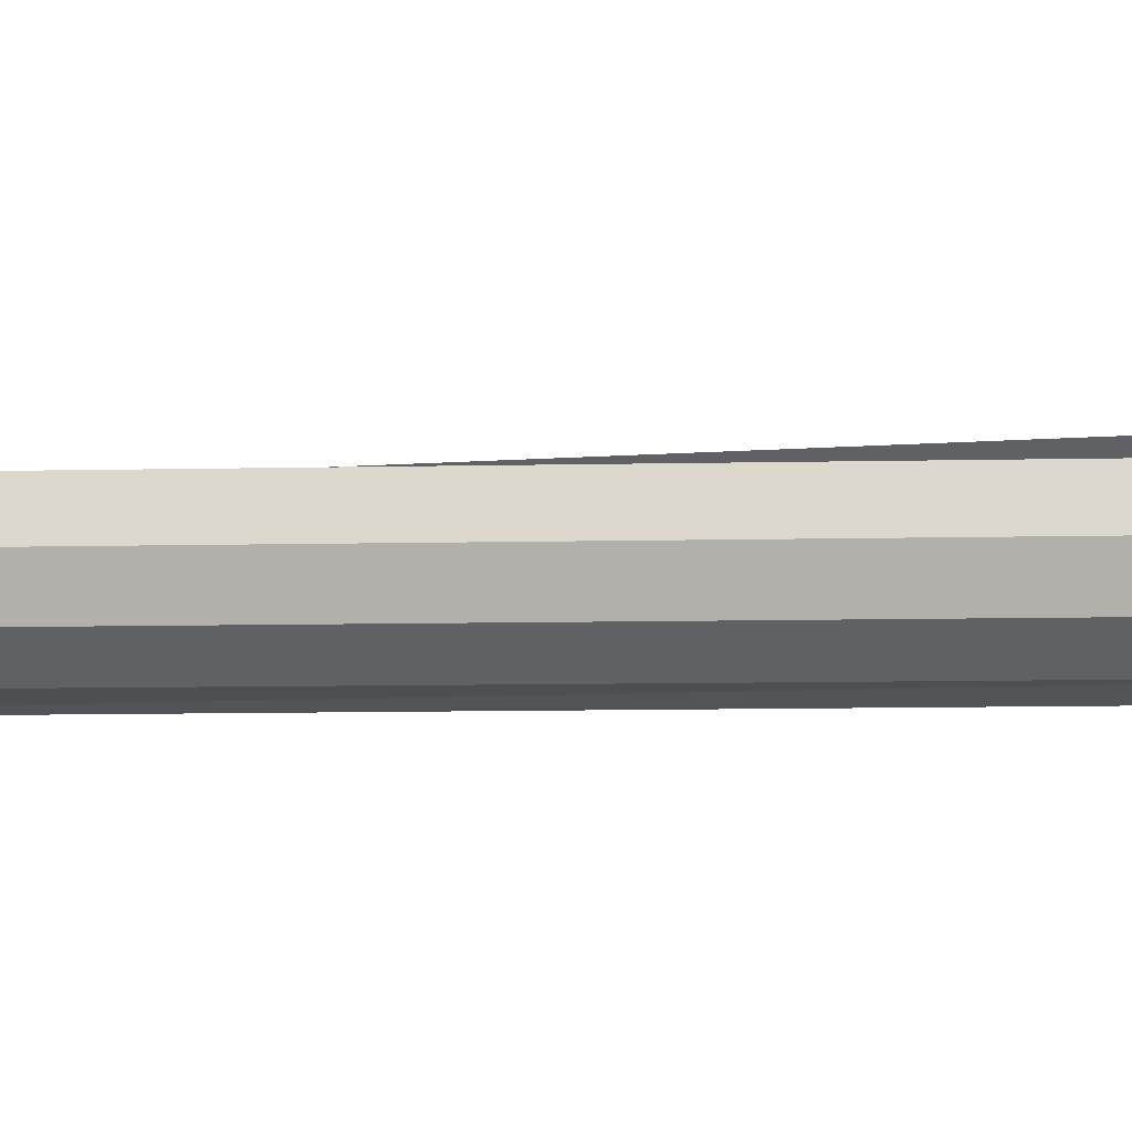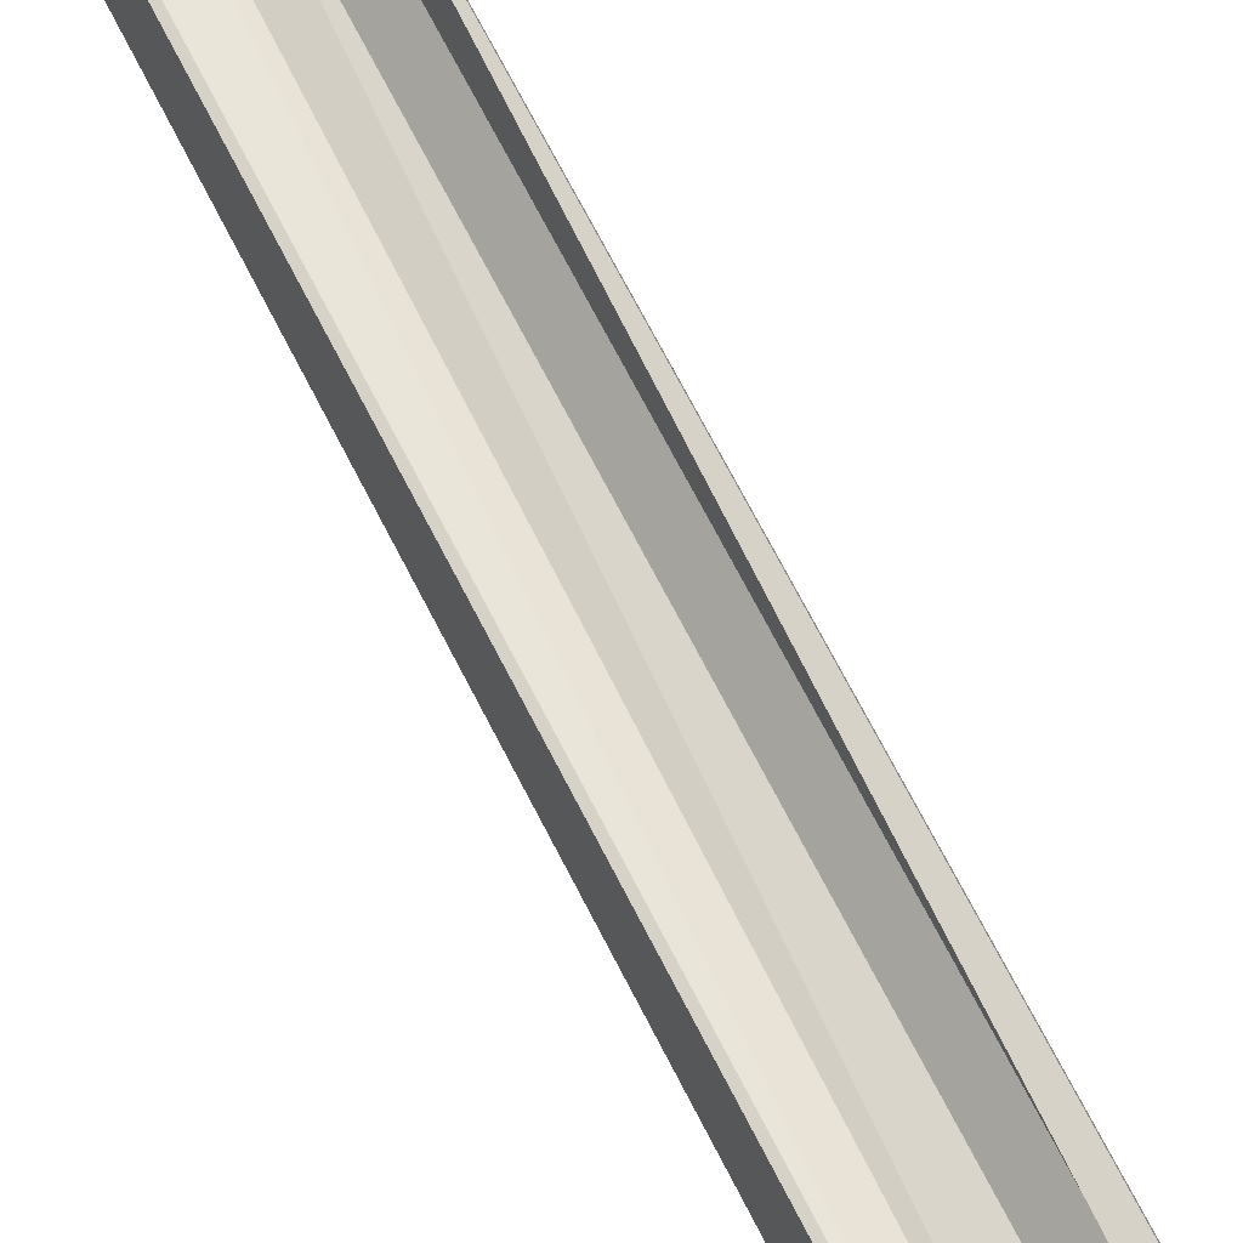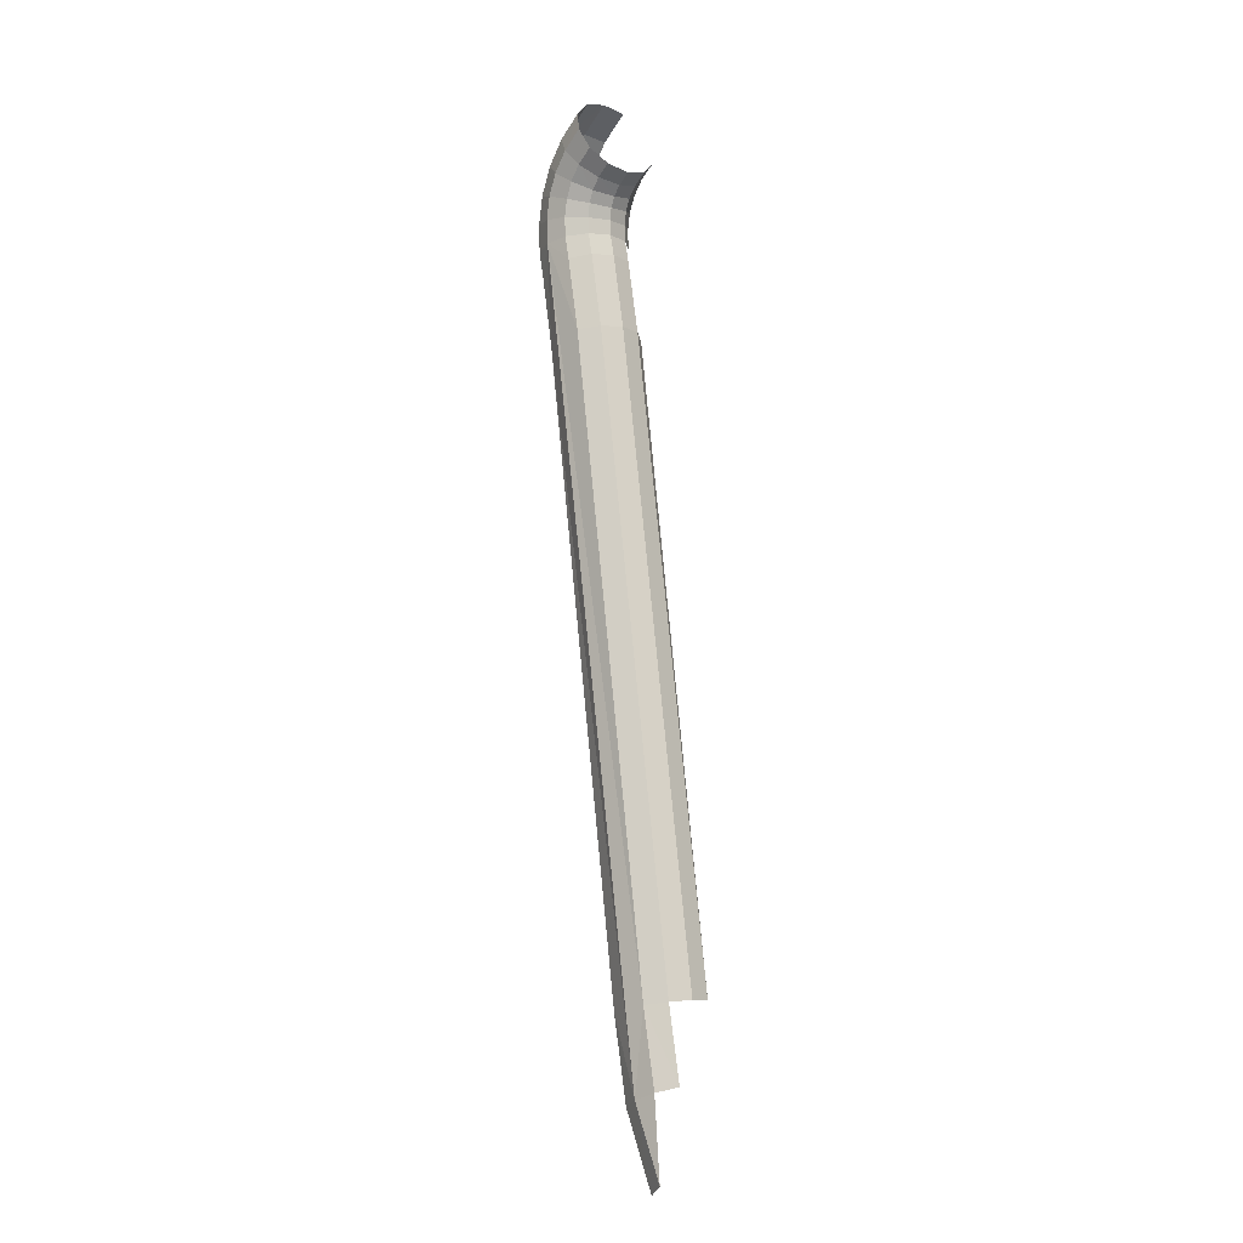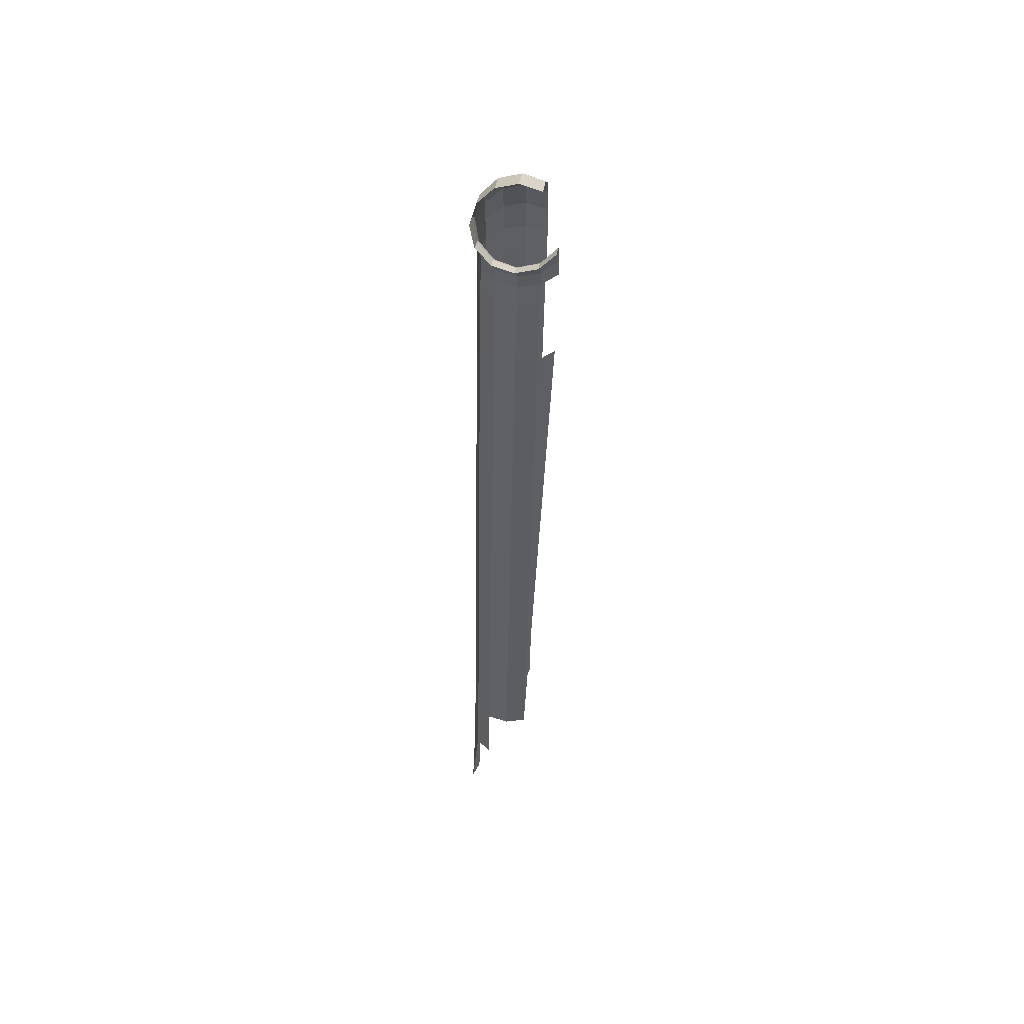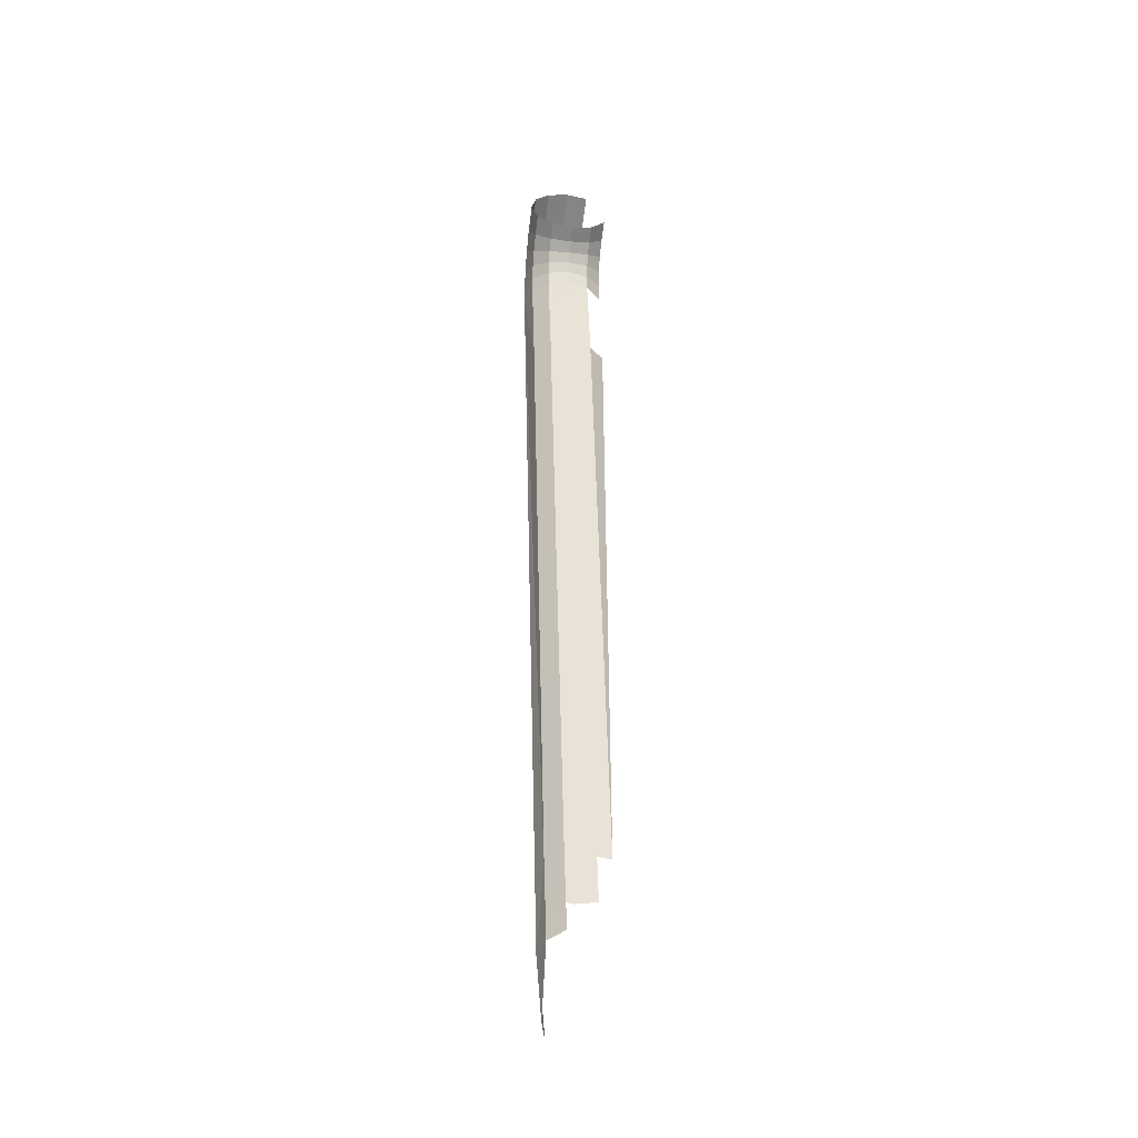
<metadata>
{"format":"obj","ext":"obj","renderer":"f3d","projection":"perspective","resolution":1024,"background":"white","views":[{"elev":-5.1,"azim":87.0,"up":"+Z"},{"elev":62.4,"azim":145.0,"up":"+Z"},{"elev":-6.9,"azim":-126.7,"up":"+Y"},{"elev":58.4,"azim":-84.1,"up":"+Y"},{"elev":-28.5,"azim":-98.9,"up":"+Y"}]}
</metadata>
<code>
o LM_GI_giapron_Lsling1
v 52.61 88.73 -2.744
v 51.71 86.93 -4.752
v 55.12 84.69 -4.752
v 56.43 86.21 -2.744
v 52.61 88.73 -2.744
v 55.12 84.69 -4.752
v 52.94 89.39 -6.902e-06
v 52.61 88.73 -2.744
v 56.43 86.21 -2.744
v 55.12 84.69 -4.752
v 51.71 86.93 -4.752
v 53.32 82.61 -5.487
v 51.71 86.93 -4.752
v 50.48 84.48 -5.487
v 53.32 82.61 -5.487
v 56.43 86.21 -2.744
v 55.12 84.69 -4.752
v 57.62 81.87 -4.752
v 56.91 86.77 -3.451e-06
v 52.94 89.39 -6.902e-06
v 56.43 86.21 -2.744
v 55.12 84.69 -4.752
v 53.32 82.61 -5.487
v 55.34 80.35 -5.487
v 57.62 81.87 -4.752
v 55.12 84.69 -4.752
v 55.34 80.35 -5.487
v 59.29 82.98 -2.744
v 56.43 86.21 -2.744
v 57.62 81.87 -4.752
v 56.91 86.77 -3.451e-06
v 56.43 86.21 -2.744
v 59.29 82.98 -2.744
v 53.32 82.61 -5.487
v 50.48 84.48 -5.487
v 51.53 80.54 -4.752
v 50.48 84.48 -5.487
v 49.25 82.03 -4.752
v 51.53 80.54 -4.752
v 56.91 86.77 -3.451e-06
v 56.43 86.21 2.744
v 52.94 89.39 -6.902e-06
v 55.34 80.35 -5.487
v 53.32 82.61 -5.487
v 53.05 78.83 -4.752
v 56.43 86.21 2.744
v 52.61 88.73 2.744
v 52.94 89.39 -6.902e-06
v 59.18 78.61 -4.752
v 57.62 81.87 -4.752
v 55.34 80.35 -5.487
v 59.91 83.39 -3.451e-06
v 56.91 86.77 -3.451e-06
v 59.29 82.98 -2.744
v 61.09 79.24 -2.744
v 59.29 82.98 -2.744
v 57.62 81.87 -4.752
v 53.32 82.61 -5.487
v 51.53 80.54 -4.752
v 53.05 78.83 -4.752
v 59.18 78.61 -4.752
v 61.09 79.24 -2.744
v 57.62 81.87 -4.752
v 56.58 77.76 -5.487
v 59.18 78.61 -4.752
v 55.34 80.35 -5.487
v 56.58 77.76 -5.487
v 55.34 80.35 -5.487
v 53.05 78.83 -4.752
v 51.53 80.54 -4.752
v 49.25 82.03 -4.752
v 50.22 79.02 -2.744
v 59.91 83.39 -3.451e-06
v 59.29 82.98 2.744
v 56.91 86.77 -3.451e-06
v 59.29 82.98 2.744
v 56.43 86.21 2.744
v 56.91 86.77 -3.451e-06
v 61.79 79.47 -3.451e-06
v 59.91 83.39 -3.451e-06
v 59.29 82.98 -2.744
v 61.09 79.24 -2.744
v 61.79 79.47 -3.451e-06
v 59.29 82.98 -2.744
v 49.25 82.03 -4.752
v 48.35 80.23 -2.744
v 50.22 79.02 -2.744
v 53.97 76.91 -4.752
v 56.58 77.76 -5.487
v 53.05 78.83 -4.752
v 59.84 75.13 -4.752
v 59.18 78.61 -4.752
v 56.58 77.76 -5.487
v 53.05 78.83 -4.752
v 51.53 80.54 -4.752
v 51.38 77.72 -2.744
v 61.84 75.27 -2.744
v 61.09 79.24 -2.744
v 59.18 78.61 -4.752
v 57.1 74.94 -5.487
v 56.58 77.76 -5.487
v 53.97 76.91 -4.752
v 51.53 80.54 -4.752
v 50.22 79.02 -2.744
v 51.38 77.72 -2.744
v 57.1 74.94 -5.487
v 59.84 75.13 -4.752
v 56.58 77.76 -5.487
v 59.29 82.98 2.744
v 59.91 83.39 -3.451e-06
v 61.79 79.47 -3.451e-06
v 53.97 76.91 -4.752
v 53.05 78.83 -4.752
v 51.38 77.72 -2.744
v 59.84 75.13 -4.752
v 61.84 75.27 -2.744
v 59.18 78.61 -4.752
v 54.36 74.75 -4.752
v 57.1 74.94 -5.487
v 53.97 76.91 -4.752
v 50.22 79.02 -2.744
v 48.35 80.23 -2.744
v 49.74 78.46 -1.38e-05
v 52.06 76.29 -2.744
v 53.97 76.91 -4.752
v 51.38 77.72 -2.744
v 62.57 75.32 -3.451e-06
v 61.79 79.47 -3.451e-06
v 61.09 79.24 -2.744
v 54.36 74.75 -4.752
v 53.97 76.91 -4.752
v 52.06 76.29 -2.744
v 59.69 71.57 -4.752
v 59.84 75.13 -4.752
v 57.1 74.94 -5.487
v 61.84 75.27 -2.744
v 62.57 75.32 -3.451e-06
v 61.09 79.24 -2.744
v 56.97 71.95 -5.487
v 57.1 74.94 -5.487
v 54.36 74.75 -4.752
v 61.09 79.24 2.744
v 59.29 82.98 2.744
v 61.79 79.47 -3.451e-06
v 48.35 80.23 -2.744
v 48.03 79.57 -1.38e-05
v 49.74 78.46 -1.38e-05
v 51.38 77.72 -2.744
v 50.22 79.02 -2.744
v 50.77 77.31 -1.38e-05
v 56.97 71.95 -5.487
v 59.69 71.57 -4.752
v 57.1 74.94 -5.487
v 61.67 71.29 -2.744
v 61.84 75.27 -2.744
v 59.84 75.13 -4.752
v 52.36 74.61 -2.744
v 54.36 74.75 -4.752
v 52.06 76.29 -2.744
v 52.06 76.29 -2.744
v 51.38 77.72 -2.744
v 50.77 77.31 -1.38e-05
v 50.22 79.02 -2.744
v 49.74 78.46 -1.38e-05
v 50.77 77.31 -1.38e-05
v 54.25 72.33 -4.752
v 56.97 71.95 -5.487
v 54.36 74.75 -4.752
v 61.09 79.24 2.744
v 61.79 79.47 -3.451e-06
v 62.57 75.32 -3.451e-06
v 54.25 72.33 -4.752
v 54.36 74.75 -4.752
v 52.36 74.61 -2.744
v 59.69 71.57 -4.752
v 61.67 71.29 -2.744
v 59.84 75.13 -4.752
v 49.74 78.46 -1.38e-05
v 48.03 79.57 -1.38e-05
v 48.35 80.23 2.744
v 52.36 74.61 -2.744
v 52.06 76.29 -2.744
v 51.36 76.06 -1.38e-05
v 51.36 76.06 -1.38e-05
v 52.06 76.29 -2.744
v 50.77 77.31 -1.38e-05
v 56.97 71.95 -5.487
v 54.25 72.33 -4.752
v 53.56 69.47 -4.752
v 50.77 77.31 -1.38e-05
v 49.74 78.46 -1.38e-05
v 50.22 79.02 2.744
v 52.26 72.61 -2.744
v 54.25 72.33 -4.752
v 52.36 74.61 -2.744
v 58.92 68.29 -4.752
v 59.69 71.57 -4.752
v 56.97 71.95 -5.487
v 50.22 79.02 2.744
v 49.74 78.46 -1.38e-05
v 48.35 80.23 2.744
v 62.4 71.19 -3.451e-06
v 62.57 75.32 -3.451e-06
v 61.84 75.27 -2.744
v 50.22 79.02 2.744
v 48.35 80.23 2.744
v 49.25 82.03 4.752
v 61.84 75.27 2.744
v 61.09 79.24 2.744
v 62.57 75.32 -3.451e-06
v 61.67 71.29 -2.744
v 62.4 71.19 -3.451e-06
v 61.84 75.27 -2.744
v 53.56 69.47 -4.752
v 54.25 72.33 -4.752
v 52.26 72.61 -2.744
v 51.63 74.56 -1.38e-05
v 52.36 74.61 -2.744
v 51.36 76.06 -1.38e-05
v 51.53 80.54 4.752
v 50.22 79.02 2.744
v 49.25 82.03 4.752
v 52.26 72.61 -2.744
v 52.36 74.61 -2.744
v 51.63 74.56 -1.38e-05
v 51.38 77.72 2.744
v 50.77 77.31 -1.38e-05
v 50.22 79.02 2.744
v 51.36 76.06 -1.38e-05
v 50.77 77.31 -1.38e-05
v 52.06 76.29 2.744
v 51.38 77.72 2.744
v 50.22 79.02 2.744
v 51.53 80.54 4.752
v 60.88 67.86 -2.744
v 61.67 71.29 -2.744
v 59.69 71.57 -4.752
v 50.77 77.31 -1.38e-05
v 51.38 77.72 2.744
v 52.06 76.29 2.744
v 58.92 68.29 -4.752
v 60.88 67.86 -2.744
v 59.69 71.57 -4.752
v 53.05 78.83 4.752
v 51.38 77.72 2.744
v 51.53 80.54 4.752
v 61.84 75.27 2.744
v 62.57 75.32 -3.451e-06
v 62.4 71.19 -3.451e-06
v 51.6 69.9 -2.744
v 53.56 69.47 -4.752
v 52.26 72.61 -2.744
v 51.53 72.71 -1.38e-05
v 52.26 72.61 -2.744
v 51.63 74.56 -1.38e-05
v 51.63 74.56 -1.38e-05
v 51.36 76.06 -1.38e-05
v 52.36 74.61 2.744
v 51.36 76.06 -1.38e-05
v 52.06 76.29 2.744
v 52.36 74.61 2.744
v 51.6 69.9 -2.744
v 52.26 72.61 -2.744
v 51.53 72.71 -1.38e-05
v 51.38 77.72 2.744
v 53.05 78.83 4.752
v 53.97 76.91 4.752
v 52.06 76.29 2.744
v 51.38 77.72 2.744
v 53.97 76.91 4.752
v 56.97 71.95 -5.487
v 53.56 69.47 -4.752
v 51.72 60.34 -4.752
v 57.11 59.35 -4.752
v 58.92 68.29 -4.752
v 56.97 71.95 -5.487
v 61.6 67.7 -3.451e-06
v 62.4 71.19 -3.451e-06
v 61.67 71.29 -2.744
v 60.88 67.86 -2.744
v 61.6 67.7 -3.451e-06
v 61.67 71.29 -2.744
v 51.53 72.71 -1.38e-05
v 51.63 74.56 -1.38e-05
v 52.26 72.61 2.744
v 61.67 71.29 2.744
v 61.84 75.27 2.744
v 62.4 71.19 -3.451e-06
v 51.63 74.56 -1.38e-05
v 52.36 74.61 2.744
v 52.26 72.61 2.744
v 52.06 76.29 2.744
v 53.97 76.91 4.752
v 54.36 74.75 4.752
v 50.88 70.05 -1.38e-05
v 51.6 69.9 -2.744
v 51.53 72.71 -1.38e-05
v 52.36 74.61 2.744
v 52.06 76.29 2.744
v 54.36 74.75 4.752
v 51.72 60.34 -4.752
v 53.56 69.47 -4.752
v 51.6 69.9 -2.744
v 61.67 71.29 2.744
v 62.4 71.19 -3.451e-06
v 61.6 67.7 -3.451e-06
v 59.09 58.99 -2.744
v 60.88 67.86 -2.744
v 58.92 68.29 -4.752
v 52.36 74.61 2.744
v 54.36 74.75 4.752
v 54.25 72.33 4.752
v 50.88 70.05 -1.38e-05
v 51.53 72.71 -1.38e-05
v 51.6 69.9 2.744
v 51.53 72.71 -1.38e-05
v 52.26 72.61 2.744
v 51.6 69.9 2.744
v 52.26 72.61 2.744
v 52.36 74.61 2.744
v 54.25 72.33 4.752
v 49.74 60.71 -2.744
v 51.6 69.9 -2.744
v 50.88 70.05 -1.38e-05
v 60.88 67.86 2.744
v 61.67 71.29 2.744
v 61.6 67.7 -3.451e-06
v 57.11 59.35 -4.752
v 59.09 58.99 -2.744
v 58.92 68.29 -4.752
v 59.81 58.86 -3.451e-06
v 61.6 67.7 -3.451e-06
v 60.88 67.86 -2.744
v 49.74 60.71 -2.744
v 51.72 60.34 -4.752
v 51.6 69.9 -2.744
v 60.88 67.86 2.744
v 61.6 67.7 -3.451e-06
v 59.81 58.86 -3.451e-06
v 59.09 58.99 -2.744
v 59.81 58.86 -3.451e-06
v 60.88 67.86 -2.744
v 50.88 70.05 -1.38e-05
v 51.6 69.9 2.744
v 49.74 60.71 2.744
v 49.02 60.84 -1.725e-05
v 49.74 60.71 -2.744
v 50.88 70.05 -1.38e-05
v 49.02 60.84 -1.725e-05
v 50.88 70.05 -1.38e-05
v 49.74 60.71 2.744
v 59.09 58.99 2.744
v 60.88 67.86 2.744
v 59.81 58.86 -3.451e-06
v 56.97 71.95 -5.487
v 51.72 60.34 -4.752
v 38.92 -18.29 -4.752
v 57.11 59.35 -4.752
v 56.97 71.95 -5.487
v 39.53 -28.54 -5.487
v 59.09 58.99 -2.744
v 57.11 59.35 -4.752
v 44.31 -19.33 -4.752
v 49.74 60.71 -2.744
v 36.95 -17.91 -2.744
v 51.72 60.34 -4.752
v 59.81 58.86 -3.451e-06
v 59.09 58.99 -2.744
v 46.28 -19.71 -2.744
v 49.02 60.84 -1.725e-05
v 36.22 -17.77 -1.38e-05
v 49.74 60.71 -2.744
v 36.22 -17.77 -1.38e-05
v 49.02 60.84 -1.725e-05
v 49.74 60.71 2.744
v 46.28 -19.71 2.744
v 59.09 58.99 2.744
v 59.81 58.86 -3.451e-06
v 36.95 -17.91 2.744
v 49.74 60.71 2.744
v 51.72 60.34 4.752
v 38.92 -18.29 -4.752
v 39.53 -28.54 -5.487
v 56.97 71.95 -5.487
v 36.95 -17.91 -2.744
v 38.92 -18.29 -4.752
v 51.72 60.34 -4.752
v 46.28 -19.71 -2.744
v 59.09 58.99 -2.744
v 44.31 -19.33 -4.752
v 36.22 -17.77 -1.38e-05
v 36.95 -17.91 -2.744
v 49.74 60.71 -2.744
v 39.53 -28.54 -5.487
v 44.31 -19.33 -4.752
v 57.11 59.35 -4.752
v 47 -19.84 -6.902e-06
v 59.81 58.86 -3.451e-06
v 46.28 -19.71 -2.744
v 47 -19.84 -6.902e-06
v 46.28 -19.71 2.744
v 59.81 58.86 -3.451e-06
v 36.95 -17.91 2.744
v 36.22 -17.77 -1.38e-05
v 49.74 60.71 2.744
v 38.92 -18.29 -4.752
v 36.95 -17.91 -2.744
v 35.05 -26.94 -2.744
v 38.92 -18.29 -4.752
v 36.94 -27.62 -4.752
v 39.53 -28.54 -5.487
v 39.53 -28.54 -5.487
v 42.11 -29.46 -4.752
v 44.31 -19.33 -4.752
v 36.94 -27.62 -4.752
v 38.92 -18.29 -4.752
v 35.05 -26.94 -2.744
v 35.06 -37.26 -5.487
v 39.53 -28.54 -5.487
v 36.94 -27.62 -4.752
v 37.46 -38.58 -4.752
v 42.11 -29.46 -4.752
v 39.53 -28.54 -5.487
v 35.06 -37.26 -5.487
v 37.46 -38.58 -4.752
v 39.53 -28.54 -5.487
f 3 2 1
f 6 5 4
f 9 8 7
f 12 11 10
f 15 14 13
f 18 17 16
f 21 20 19
f 24 23 22
f 27 26 25
f 30 29 28
f 33 32 31
f 36 35 34
f 39 38 37
f 42 41 40
f 45 44 43
f 48 47 46
f 51 50 49
f 54 53 52
f 57 56 55
f 60 59 58
f 63 62 61
f 66 65 64
f 69 68 67
f 72 71 70
f 75 74 73
f 78 77 76
f 81 80 79
f 84 83 82
f 87 86 85
f 90 89 88
f 93 92 91
f 96 95 94
f 99 98 97
f 102 101 100
f 105 104 103
f 108 107 106
f 111 110 109
f 114 113 112
f 117 116 115
f 120 119 118
f 123 122 121
f 126 125 124
f 129 128 127
f 132 131 130
f 135 134 133
f 138 137 136
f 141 140 139
f 144 143 142
f 147 146 145
f 150 149 148
f 153 152 151
f 156 155 154
f 159 158 157
f 162 161 160
f 165 164 163
f 168 167 166
f 171 170 169
f 174 173 172
f 177 176 175
f 180 179 178
f 183 182 181
f 186 185 184
f 189 188 187
f 192 191 190
f 195 194 193
f 198 197 196
f 201 200 199
f 204 203 202
f 207 206 205
f 210 209 208
f 213 212 211
f 216 215 214
f 219 218 217
f 222 221 220
f 225 224 223
f 228 227 226
f 231 230 229
f 234 233 232
f 237 236 235
f 240 239 238
f 243 242 241
f 246 245 244
f 249 248 247
f 252 251 250
f 255 254 253
f 258 257 256
f 261 260 259
f 264 263 262
f 267 266 265
f 270 269 268
f 273 272 271
f 276 275 274
f 279 278 277
f 282 281 280
f 285 284 283
f 288 287 286
f 291 290 289
f 294 293 292
f 297 296 295
f 300 299 298
f 303 302 301
f 306 305 304
f 309 308 307
f 312 311 310
f 315 314 313
f 318 317 316
f 321 320 319
f 324 323 322
f 327 326 325
f 330 329 328
f 333 332 331
f 336 335 334
f 339 338 337
f 342 341 340
f 345 344 343
f 348 347 346
f 351 350 349
f 354 353 352
f 357 356 355
f 360 359 358
f 363 362 361
f 366 365 364
f 369 368 367
f 372 371 370
f 375 374 373
f 378 377 376
f 381 380 379
f 384 383 382
f 387 386 385
f 390 389 388
f 393 392 391
f 396 395 394
f 399 398 397
f 402 401 400
f 405 404 403
f 408 407 406
f 411 410 409
f 414 413 412
f 417 416 415
f 420 419 418
f 423 422 421
f 426 425 424

</code>
